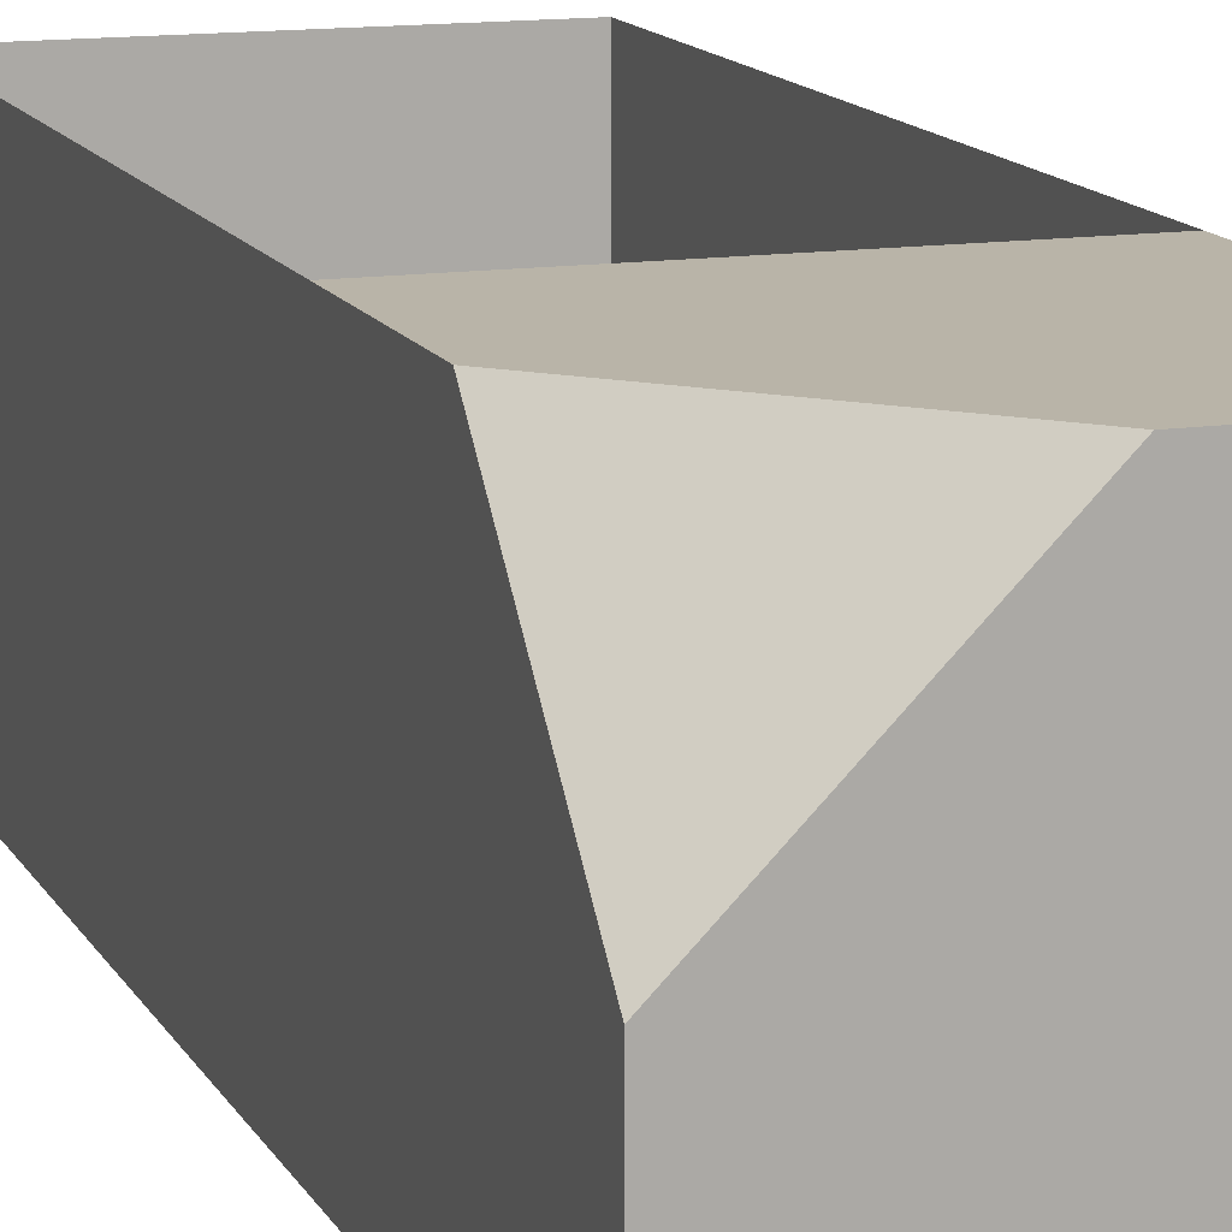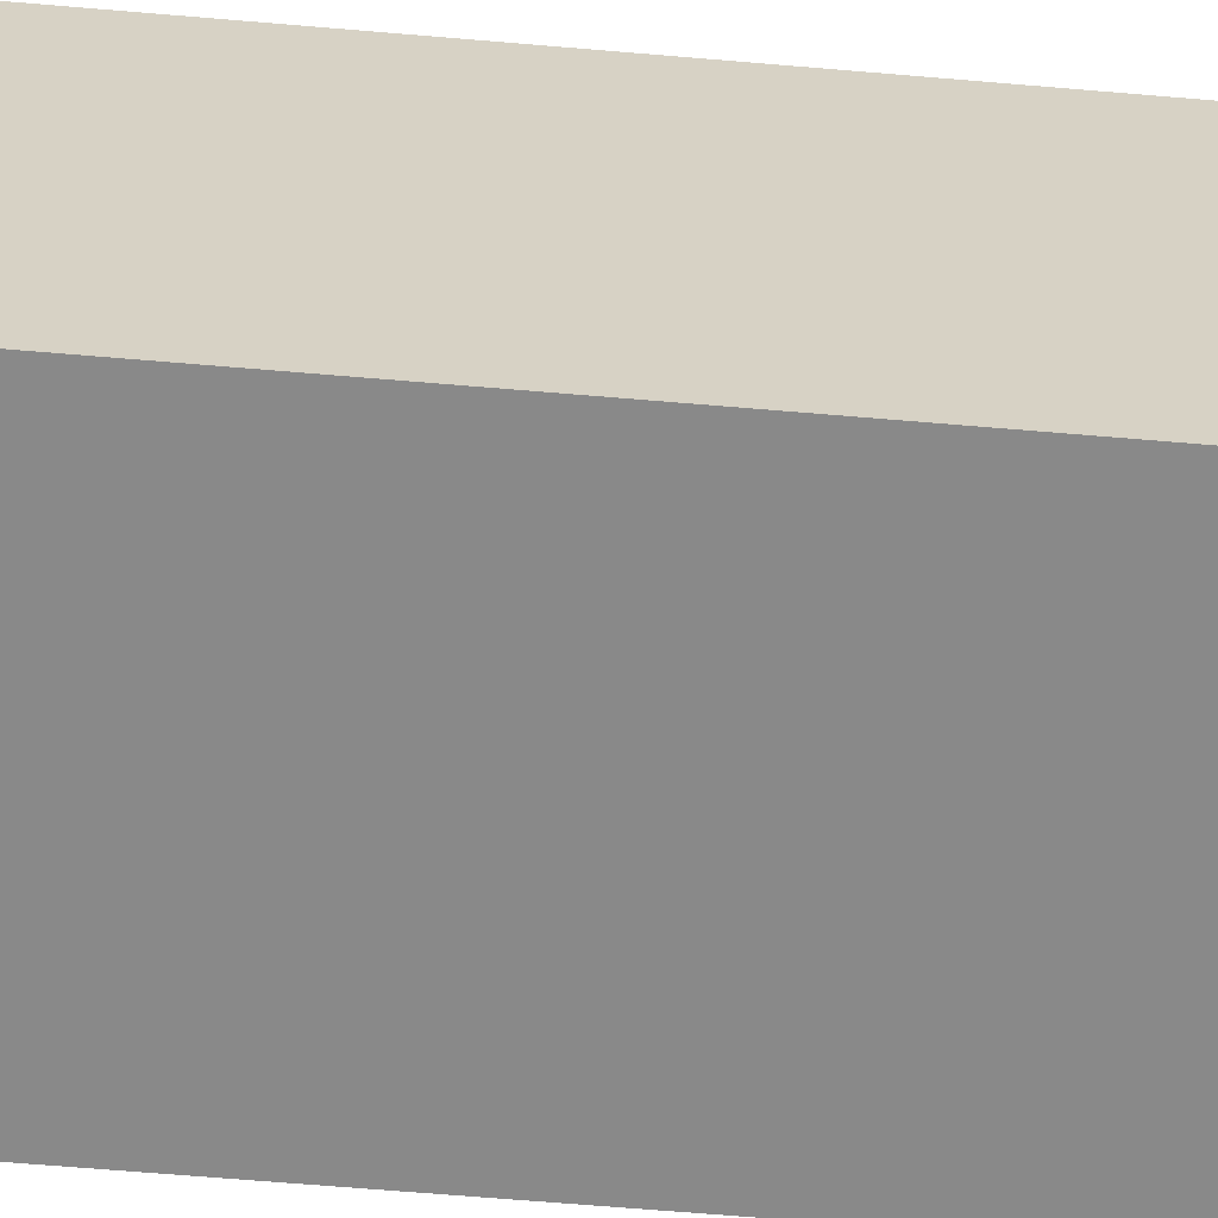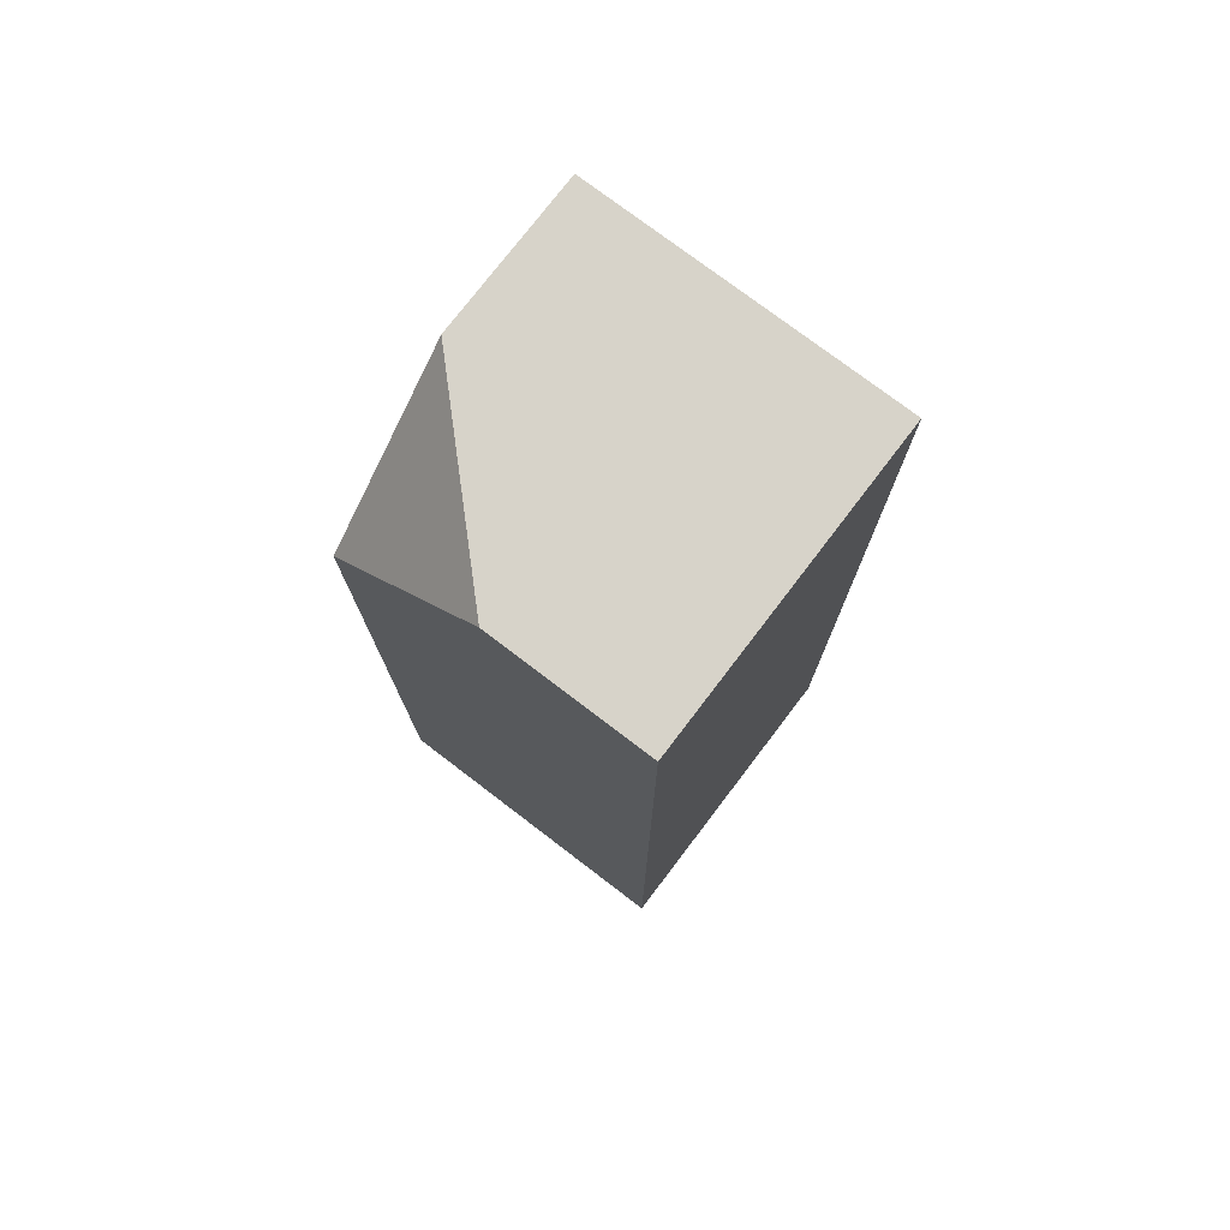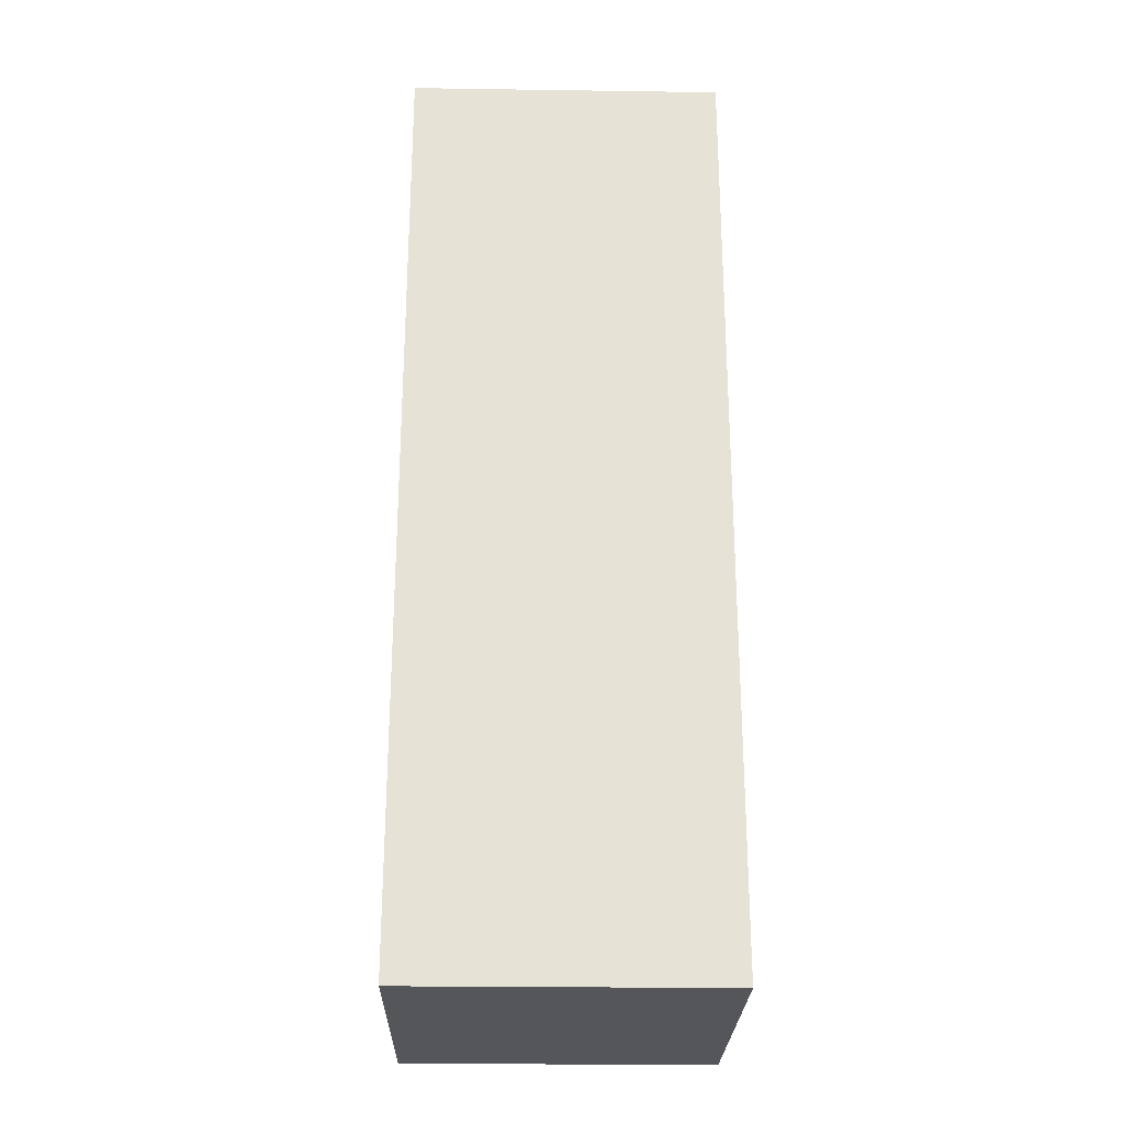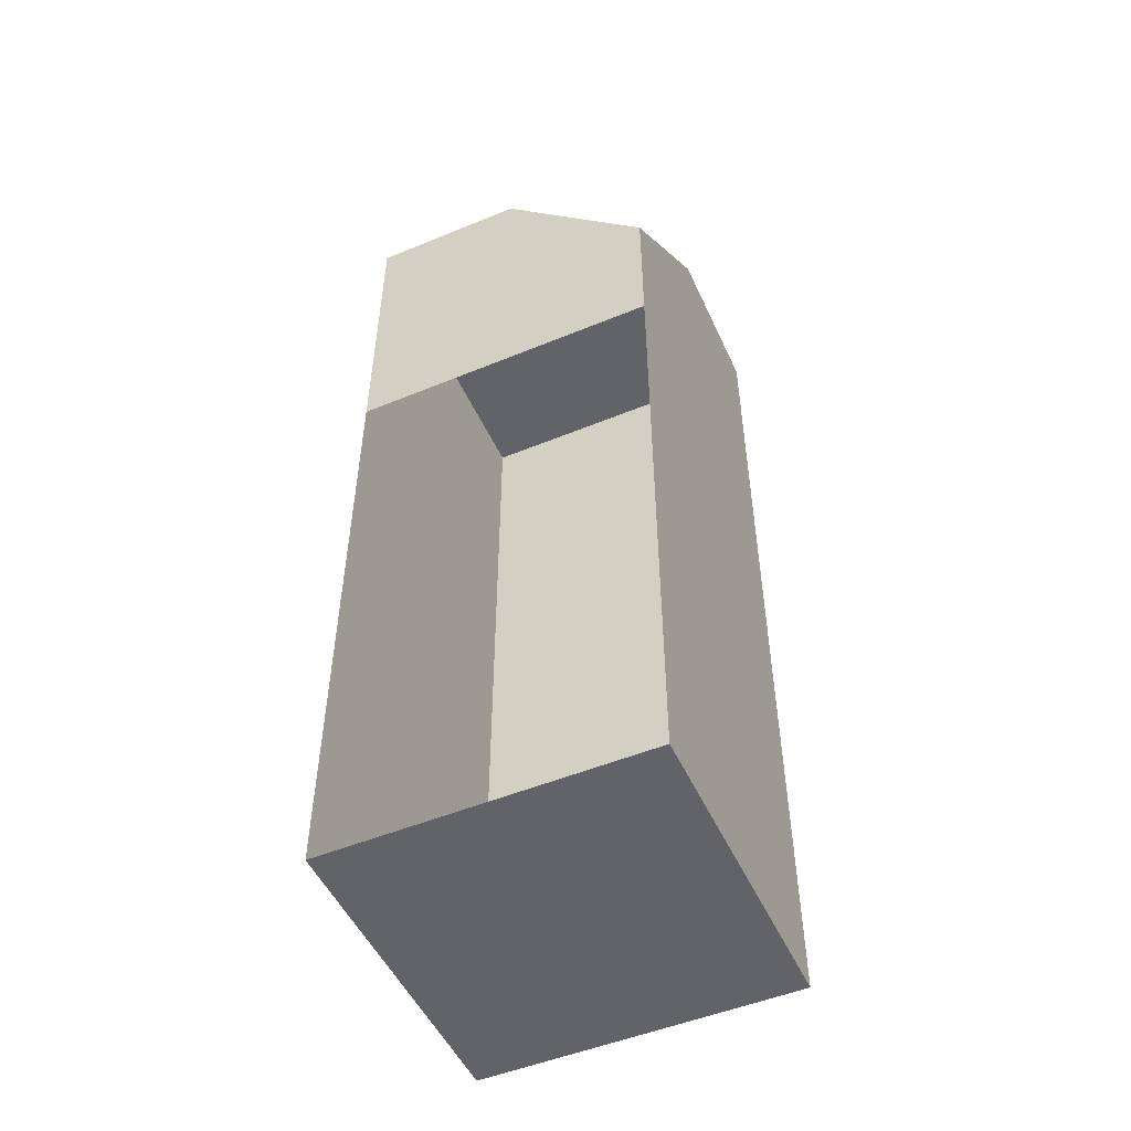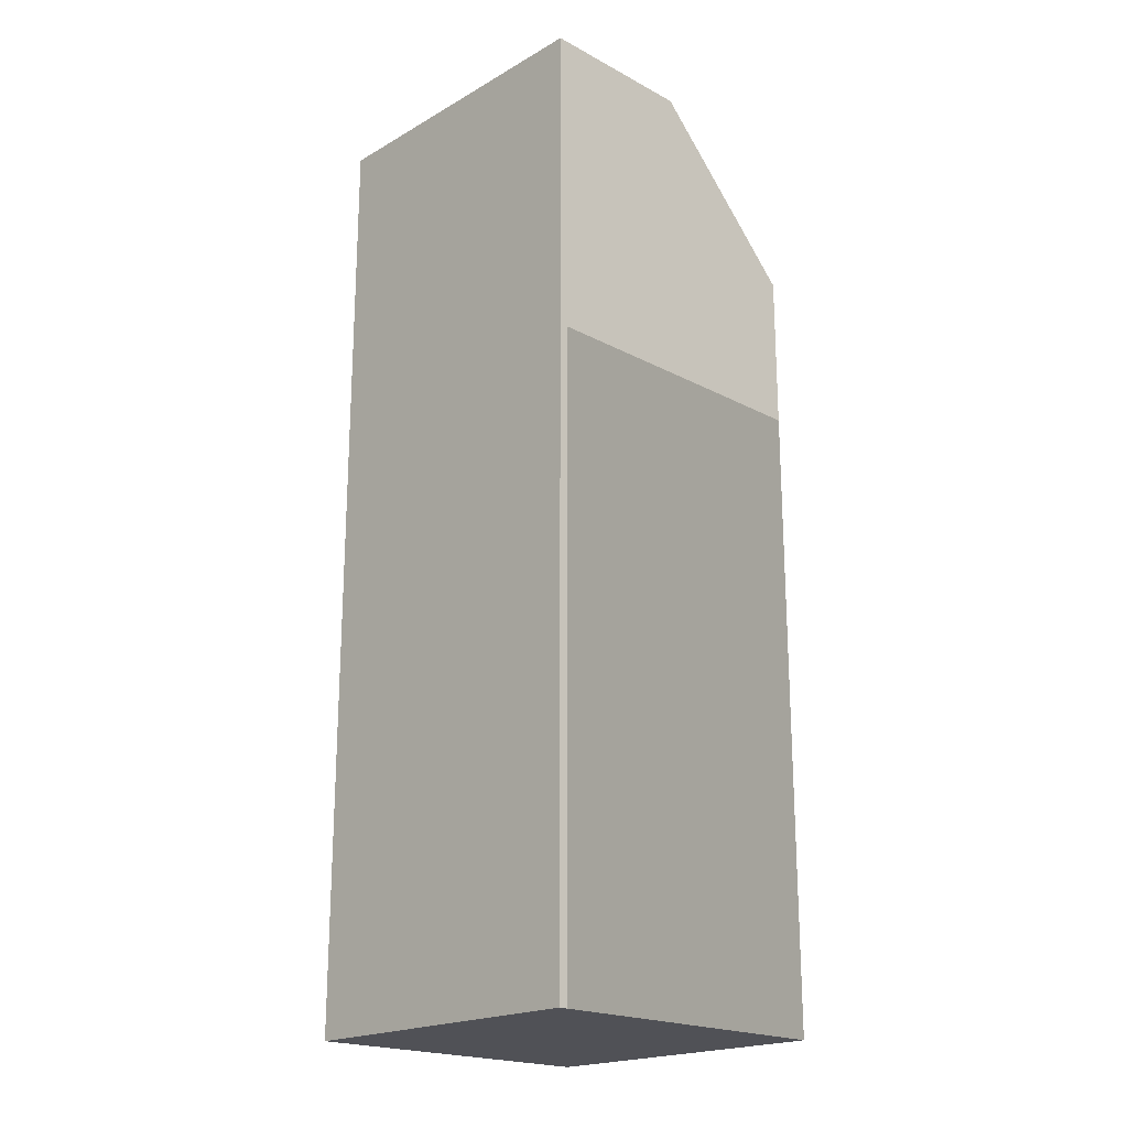
<metadata>
{"format":"obj","ext":"obj","renderer":"f3d","projection":"perspective","resolution":1024,"background":"white","views":[{"elev":13.1,"azim":-18.7,"up":"+Y"},{"elev":-63.1,"azim":85.0,"up":"+Y"},{"elev":76.2,"azim":-52.7,"up":"+Z"},{"elev":-25.7,"azim":-1.3,"up":"+Z"},{"elev":-51.0,"azim":-155.8,"up":"+Z"},{"elev":-20.3,"azim":135.9,"up":"+Z"}]}
</metadata>
<code>
g pb_Mesh359502
v -2 0 0
v -2 0 -2
v -2 2 0
v -2 2 -2
v -2 0 -2
v 0 0 -2
v -2 2 -2
v 0 2 -2
v 0 0 -2
v 0 0 0
v 0 2 -2
v 0 2 0
v 0 0 -2
v -2 0 -2
v 0 0 0
v -2 0 0
v 0 0 2
v -2 0 2
v 0 2 2
v 0 0 2
v -2 0 2
v -2 2 2
v 0 0 4
v -2 0 4
v 0 2 4
v 0 0 4
v 0 0 4
v -2 0 4
v -2 1 4
v 0 2 4
v -1.011 2 4
v -2 1 4
v -2 0 4
v -2 2 3
v -2 2 3
v -1.011 2 4
v -2 1 4
v -2 2 3
v -2 2 2
v 0 2 2
v 0 2 4
v -1.011 2 4
g pb_Mesh359502_0
g pb_Mesh359502_1
f 3 2 1
f 3 4 2
f 7 6 5
f 7 8 6
f 11 10 9
f 11 12 10
f 15 14 13
f 15 16 14
f 17 16 15
f 17 18 16
f 19 10 12
f 19 20 10
f 21 3 1
f 21 22 3
f 23 18 17
f 23 24 18
f 25 20 19
f 25 26 20
f 29 28 27
f 30 29 27
f 30 31 29
f 21 33 32
f 32 34 21
f 34 22 21
f 37 36 35
f 40 39 38
f 41 40 38
f 41 38 42

</code>
